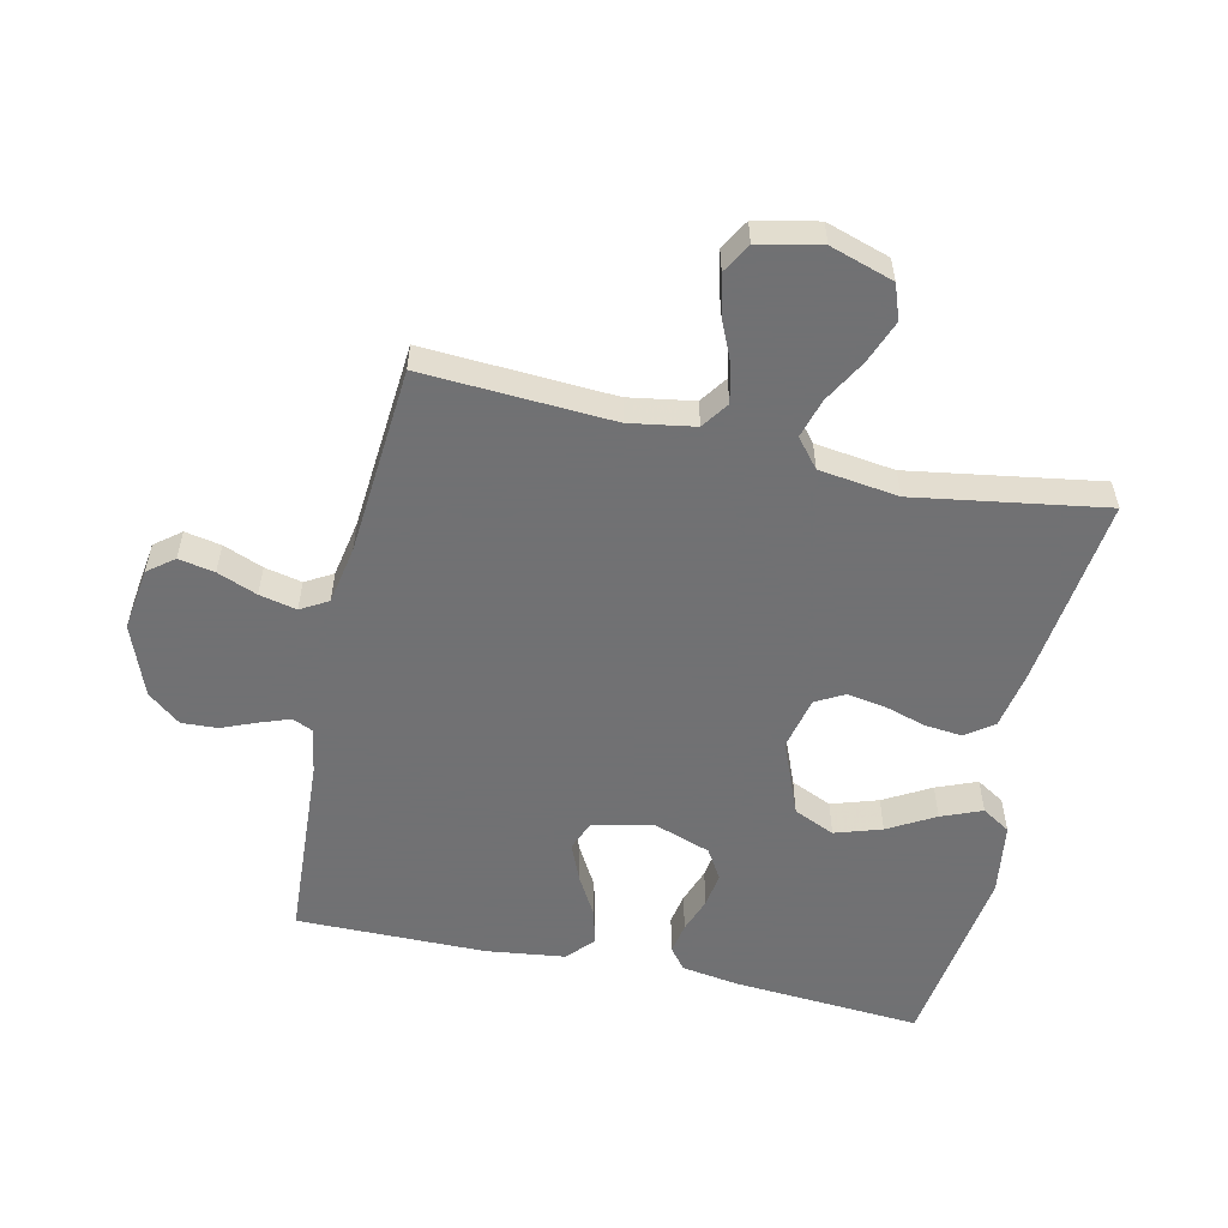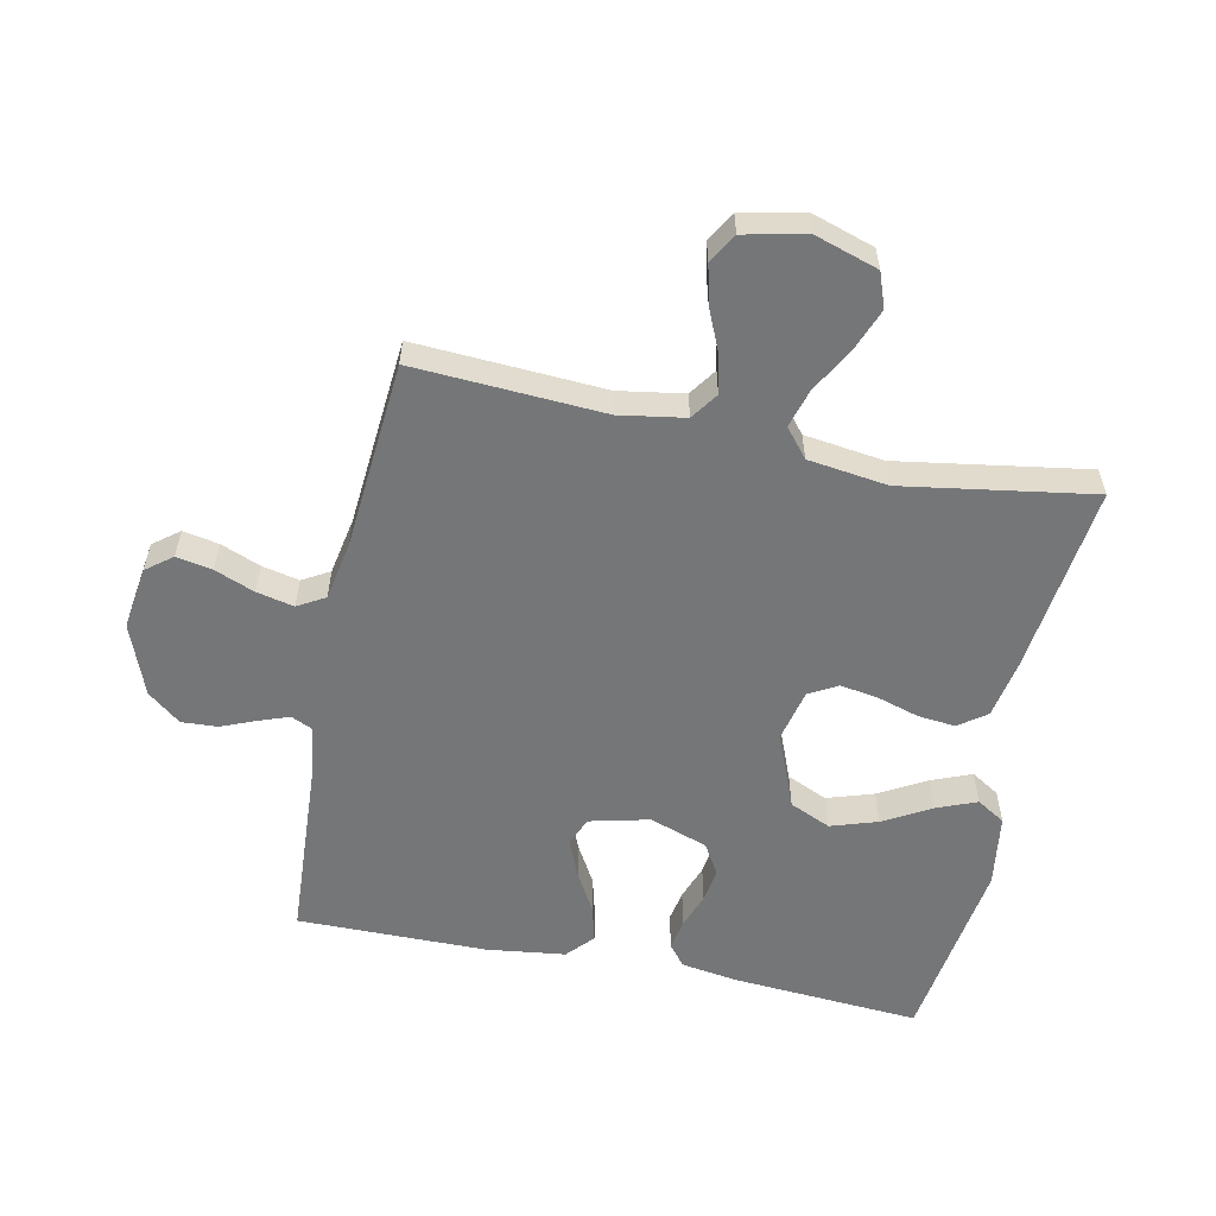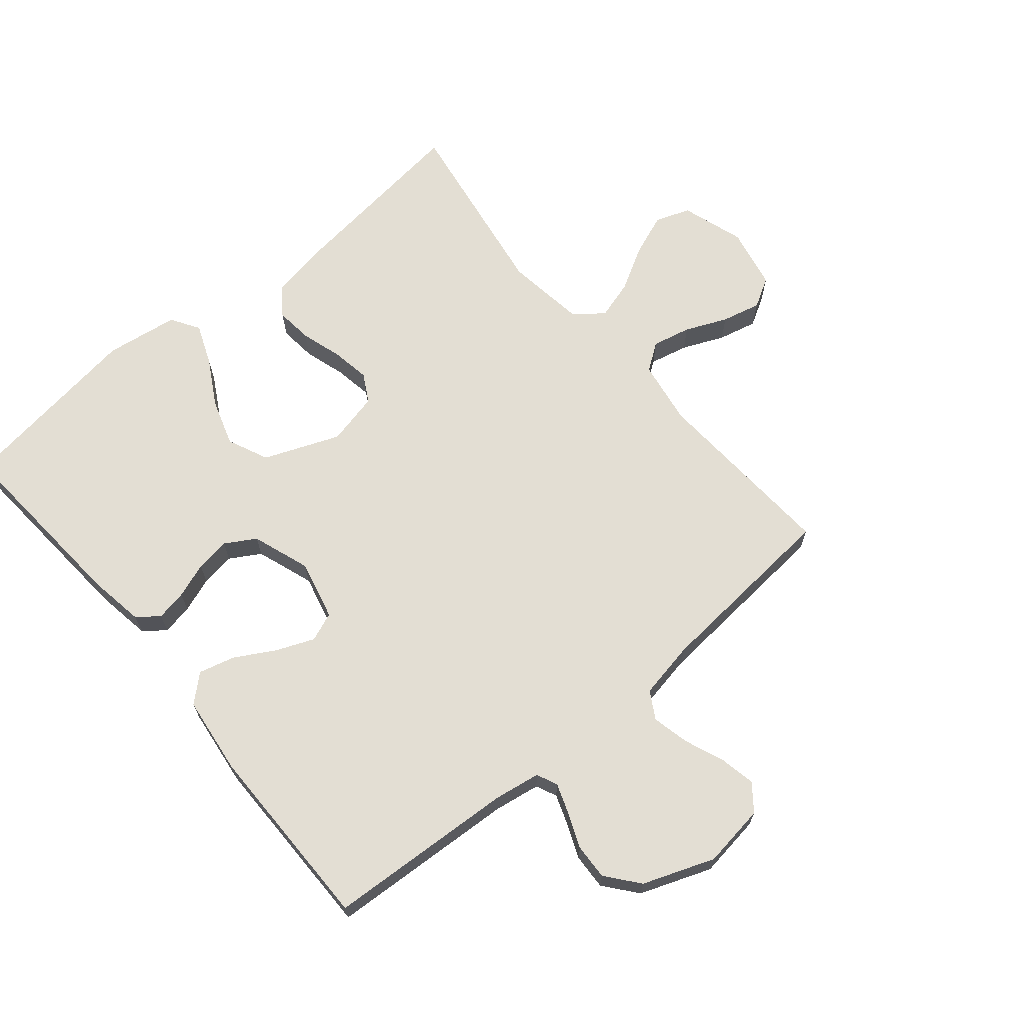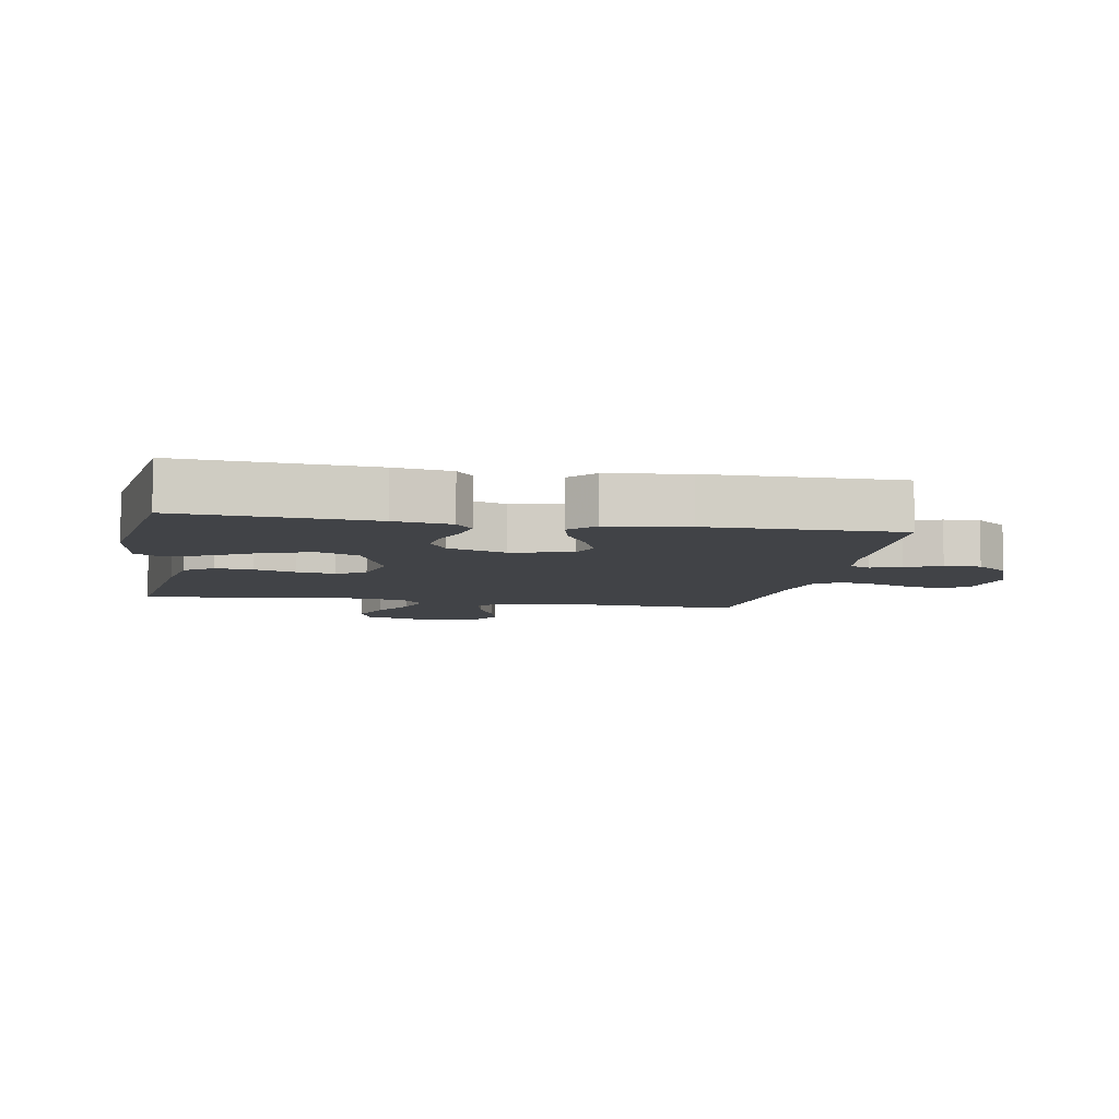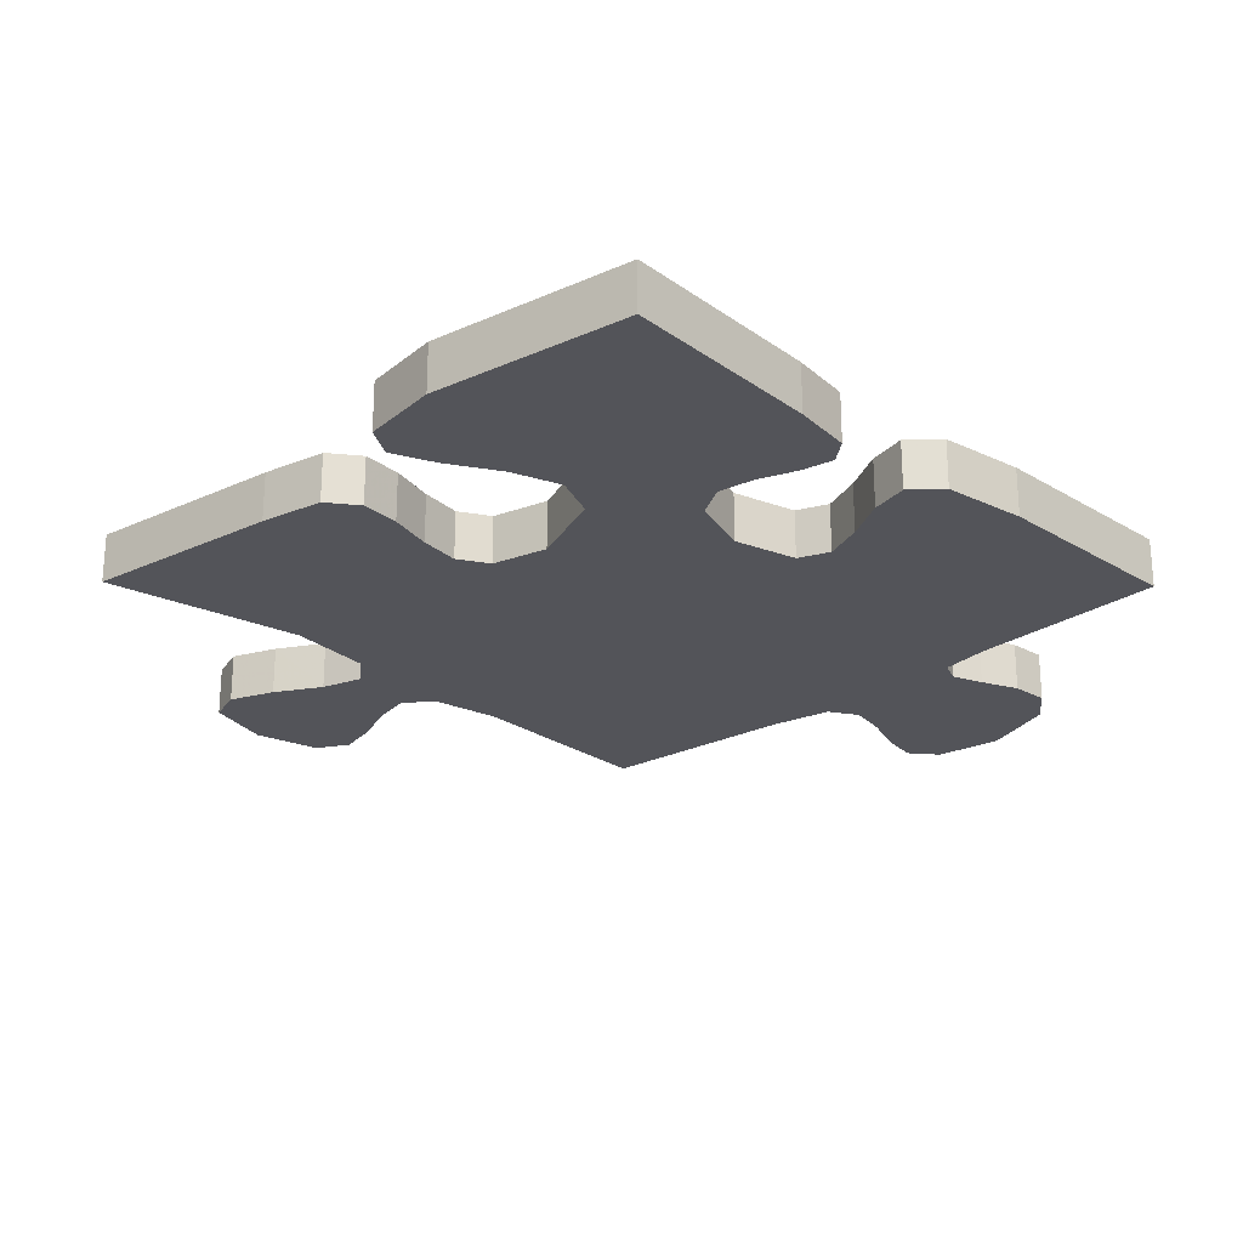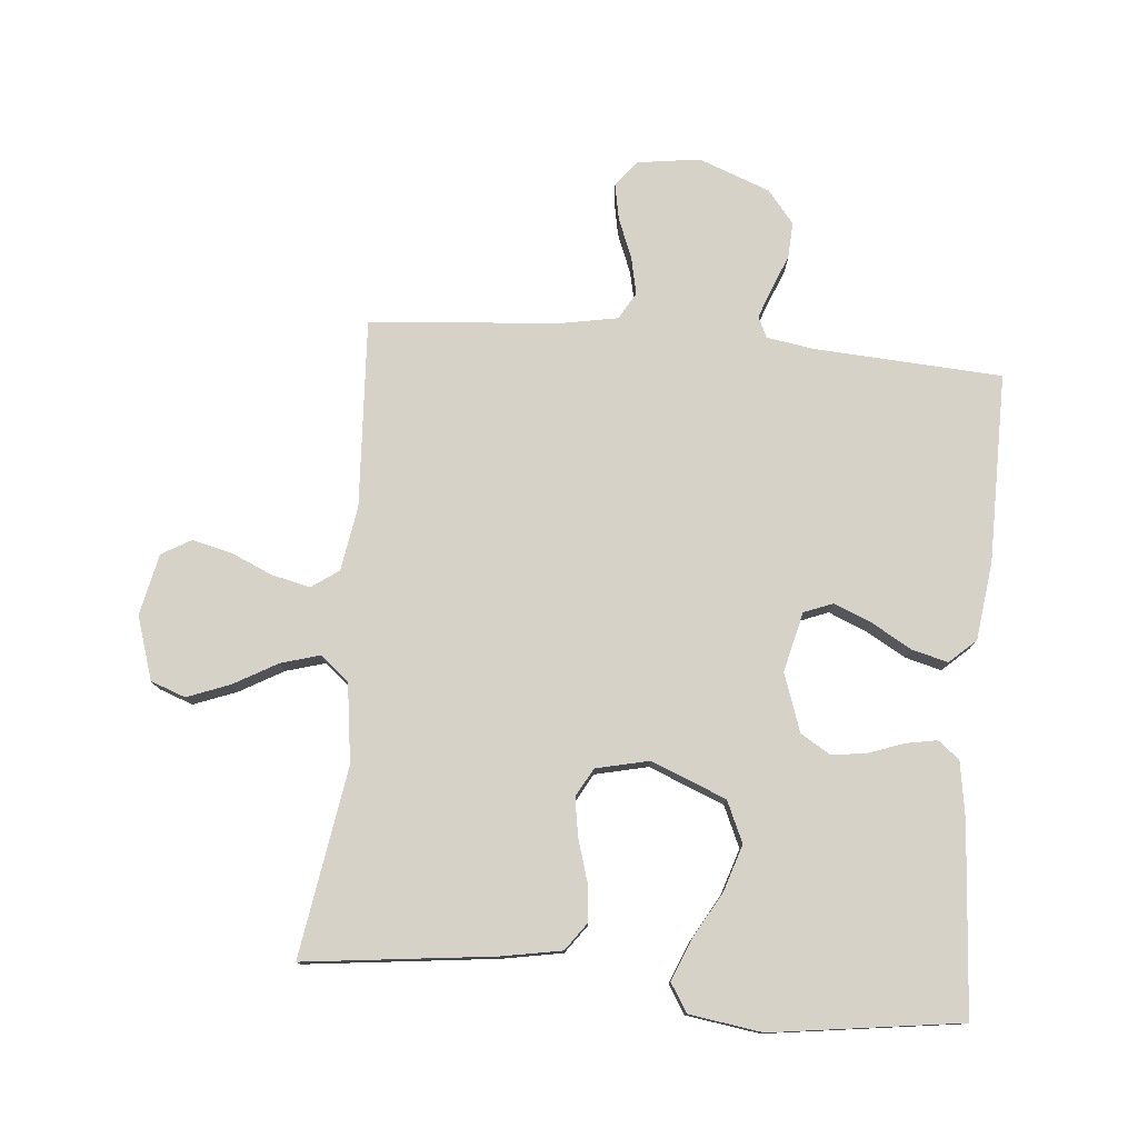
<metadata>
{"format":"obj","ext":"obj","renderer":"f3d","projection":"perspective","resolution":1024,"background":"white","views":[{"elev":-55.3,"azim":-102.6,"up":"+Y"},{"elev":-56.8,"azim":-101.8,"up":"+Y"},{"elev":67.2,"azim":139.9,"up":"+Y"},{"elev":-7.1,"azim":79.6,"up":"+Y"},{"elev":-23.8,"azim":44.4,"up":"+Y"},{"elev":77.6,"azim":5.1,"up":"+Y"}]}
</metadata>
<code>
v 0.5 0.07 0.5
v 0.479 0.07 0.2
v 0.465 0.07 0.111
v 0.431 0.07 0.084
v 0.382 0.07 0.093
v 0.326 0.07 0.113
v 0.271 0.07 0.121
v 0.223 0.07 0.092
v 0.191 0.07 0
v 0.214 0.07 -0.095
v 0.26 0.07 -0.113
v 0.32 0.07 -0.088
v 0.383 0.07 -0.052
v 0.44 0.07 -0.037
v 0.482 0.07 -0.075
v 0.498 0.07 -0.2
v 0.5 0.07 -0.5
v 0.2 0.07 -0.518
v 0.127 0.07 -0.53
v 0.112 0.07 -0.563
v 0.129 0.07 -0.61
v 0.152 0.07 -0.666
v 0.155 0.07 -0.723
v 0.113 0.07 -0.775
v 0 0.07 -0.818
v -0.1 0.07 -0.804
v -0.132 0.07 -0.763
v -0.121 0.07 -0.706
v -0.096 0.07 -0.643
v -0.083 0.07 -0.584
v -0.108 0.07 -0.541
v -0.2 0.07 -0.524
v -0.5 0.07 -0.5
v -0.483 0.07 -0.2
v -0.5 0.07 -0.097
v -0.543 0.07 -0.067
v -0.604 0.07 -0.081
v -0.67 0.07 -0.11
v -0.732 0.07 -0.125
v -0.779 0.07 -0.098
v -0.8 0.07 0
v -0.768 0.07 0.1
v -0.713 0.07 0.12
v -0.645 0.07 0.094
v -0.576 0.07 0.055
v -0.514 0.07 0.037
v -0.469 0.07 0.074
v -0.452 0.07 0.2
v -0.5 0.07 0.5
v -0.2 0.07 0.465
v -0.105 0.07 0.448
v -0.073 0.07 0.404
v -0.079 0.07 0.345
v -0.099 0.07 0.279
v -0.109 0.07 0.218
v -0.084 0.07 0.173
v 0 0.07 0.154
v 0.119 0.07 0.202
v 0.148 0.07 0.267
v 0.124 0.07 0.341
v 0.082 0.07 0.415
v 0.056 0.07 0.479
v 0.084 0.07 0.524
v 0.2 0.07 0.541
v 0.5 0 0.5
v 0.479 0 0.2
v 0.465 0 0.111
v 0.431 0 0.084
v 0.382 0 0.093
v 0.326 0 0.113
v 0.271 0 0.121
v 0.223 0 0.092
v 0.191 0 0
v 0.214 0 -0.095
v 0.26 0 -0.113
v 0.32 0 -0.088
v 0.383 0 -0.052
v 0.44 0 -0.037
v 0.482 0 -0.075
v 0.498 0 -0.2
v 0.5 0 -0.5
v 0.2 0 -0.518
v 0.127 0 -0.53
v 0.112 0 -0.563
v 0.129 0 -0.61
v 0.152 0 -0.666
v 0.155 0 -0.723
v 0.113 0 -0.775
v 0 0 -0.818
v -0.1 0 -0.804
v -0.132 0 -0.763
v -0.121 0 -0.706
v -0.096 0 -0.643
v -0.083 0 -0.584
v -0.108 0 -0.541
v -0.2 0 -0.524
v -0.5 0 -0.5
v -0.483 0 -0.2
v -0.5 0 -0.097
v -0.543 0 -0.067
v -0.604 0 -0.081
v -0.67 0 -0.11
v -0.732 0 -0.125
v -0.779 0 -0.098
v -0.8 0 0
v -0.768 0 0.1
v -0.713 0 0.12
v -0.645 0 0.094
v -0.576 0 0.055
v -0.514 0 0.037
v -0.469 0 0.074
v -0.452 0 0.2
v -0.5 0 0.5
v -0.2 0 0.465
v -0.105 0 0.448
v -0.073 0 0.404
v -0.079 0 0.345
v -0.099 0 0.279
v -0.109 0 0.218
v -0.084 0 0.173
v 0 0 0.154
v 0.119 0 0.202
v 0.148 0 0.267
v 0.124 0 0.341
v 0.082 0 0.415
v 0.056 0 0.479
v 0.084 0 0.524
v 0.2 0 0.541
f 60 61 62 63
f 59 60 63 64
f 51 52 53 54
f 51 54 55
f 48 49 50 51
f 47 48 51 55
f 46 47 55 56
f 42 43 44 45
f 42 45 46
f 41 42 46
f 40 41 46
f 37 38 39 40
f 36 37 40 46
f 35 36 46 56
f 32 33 34
f 31 32 34 35
f 26 27 28 29
f 26 29 30
f 25 26 30
f 24 25 30
f 21 22 23 24
f 20 21 24 30
f 19 20 30 31
f 15 16 17 18
f 12 13 14 15
f 11 12 15 18
f 10 11 18 19
f 3 4 5 6
f 3 6 7
f 2 3 7
f 59 64 1 2
f 58 59 2 7
f 57 58 7 8
f 56 57 8 9
f 19 31 35 56
f 9 10 19 56
f 127 126 125 124
f 128 127 124 123
f 118 117 116 115
f 119 118 115
f 115 114 113 112
f 119 115 112 111
f 120 119 111 110
f 109 108 107 106
f 110 109 106
f 110 106 105
f 110 105 104
f 104 103 102 101
f 110 104 101 100
f 120 110 100 99
f 98 97 96
f 99 98 96 95
f 93 92 91 90
f 94 93 90
f 94 90 89
f 94 89 88
f 88 87 86 85
f 94 88 85 84
f 95 94 84 83
f 82 81 80 79
f 79 78 77 76
f 82 79 76 75
f 83 82 75 74
f 70 69 68 67
f 71 70 67
f 71 67 66
f 66 65 128 123
f 71 66 123 122
f 72 71 122 121
f 73 72 121 120
f 120 99 95 83
f 120 83 74 73
f 1 65 66 2
f 2 66 67 3
f 3 67 68 4
f 4 68 69 5
f 5 69 70 6
f 6 70 71 7
f 7 71 72 8
f 8 72 73 9
f 9 73 74 10
f 10 74 75 11
f 11 75 76 12
f 12 76 77 13
f 13 77 78 14
f 14 78 79 15
f 15 79 80 16
f 16 80 81 17
f 17 81 82 18
f 18 82 83 19
f 19 83 84 20
f 20 84 85 21
f 21 85 86 22
f 22 86 87 23
f 23 87 88 24
f 24 88 89 25
f 25 89 90 26
f 26 90 91 27
f 27 91 92 28
f 28 92 93 29
f 29 93 94 30
f 30 94 95 31
f 31 95 96 32
f 32 96 97 33
f 33 97 98 34
f 34 98 99 35
f 35 99 100 36
f 36 100 101 37
f 37 101 102 38
f 38 102 103 39
f 39 103 104 40
f 40 104 105 41
f 41 105 106 42
f 42 106 107 43
f 43 107 108 44
f 44 108 109 45
f 45 109 110 46
f 46 110 111 47
f 47 111 112 48
f 48 112 113 49
f 49 113 114 50
f 50 114 115 51
f 51 115 116 52
f 52 116 117 53
f 53 117 118 54
f 54 118 119 55
f 55 119 120 56
f 56 120 121 57
f 57 121 122 58
f 58 122 123 59
f 59 123 124 60
f 60 124 125 61
f 61 125 126 62
f 62 126 127 63
f 63 127 128 64
f 64 128 65 1

</code>
